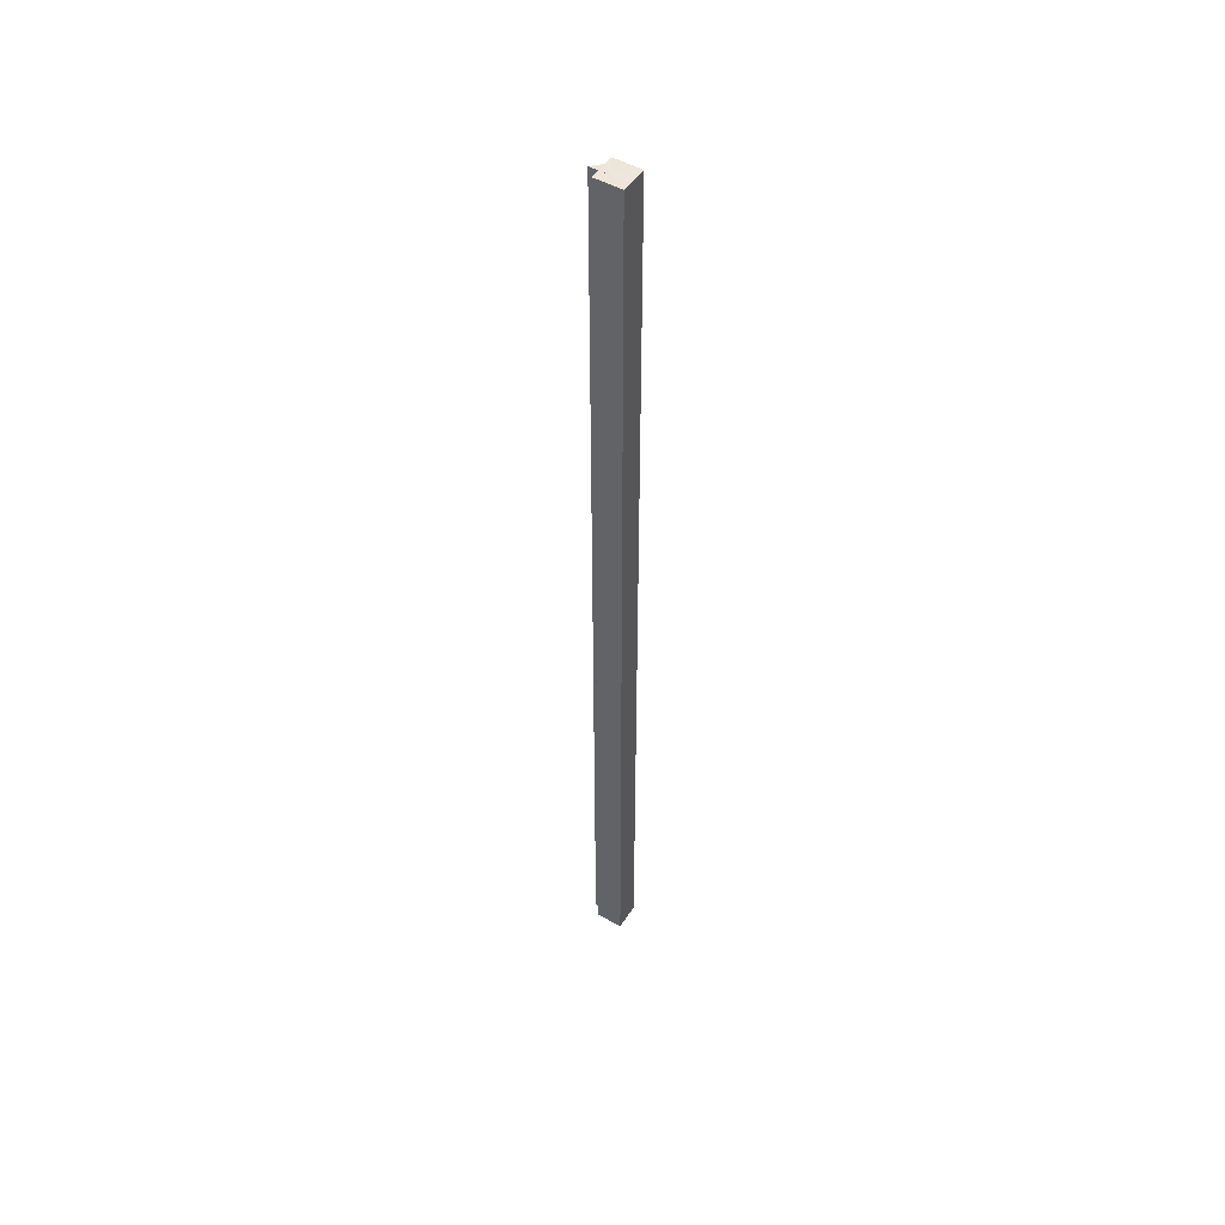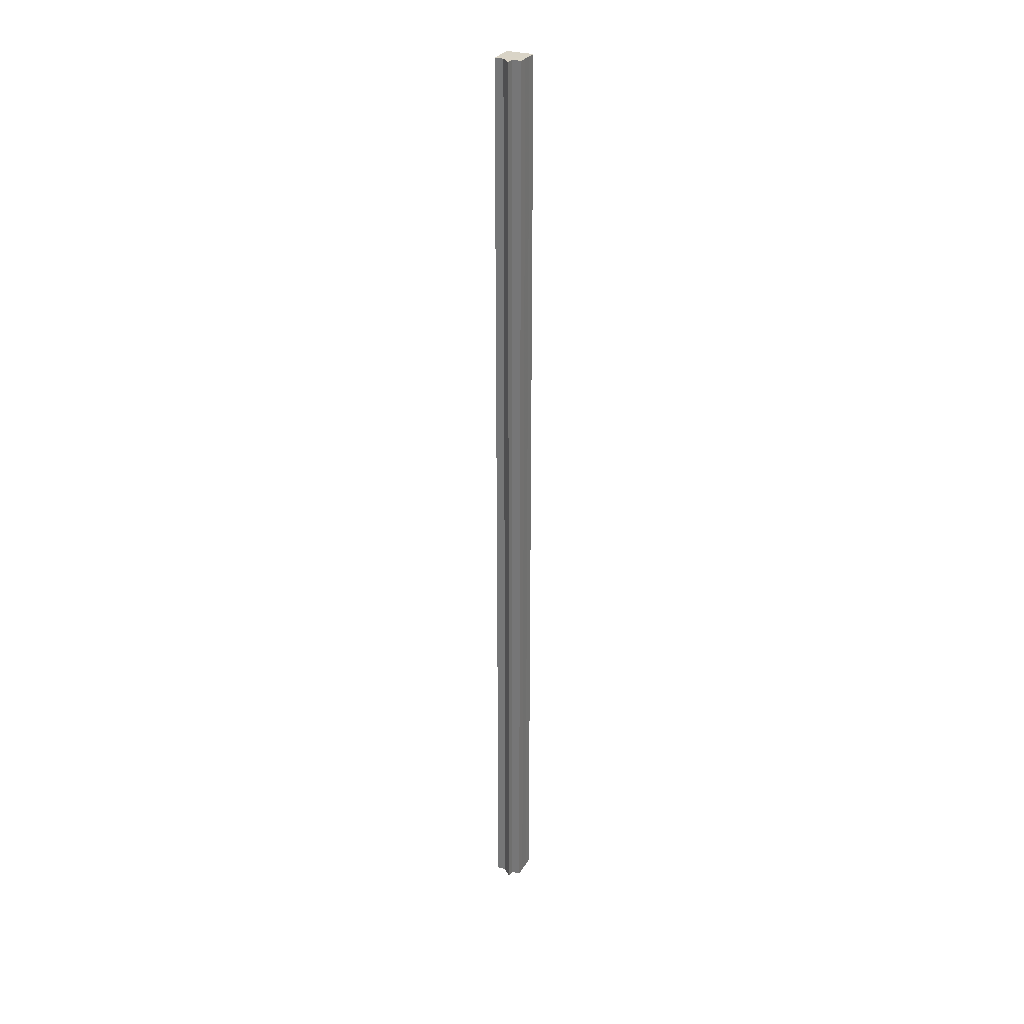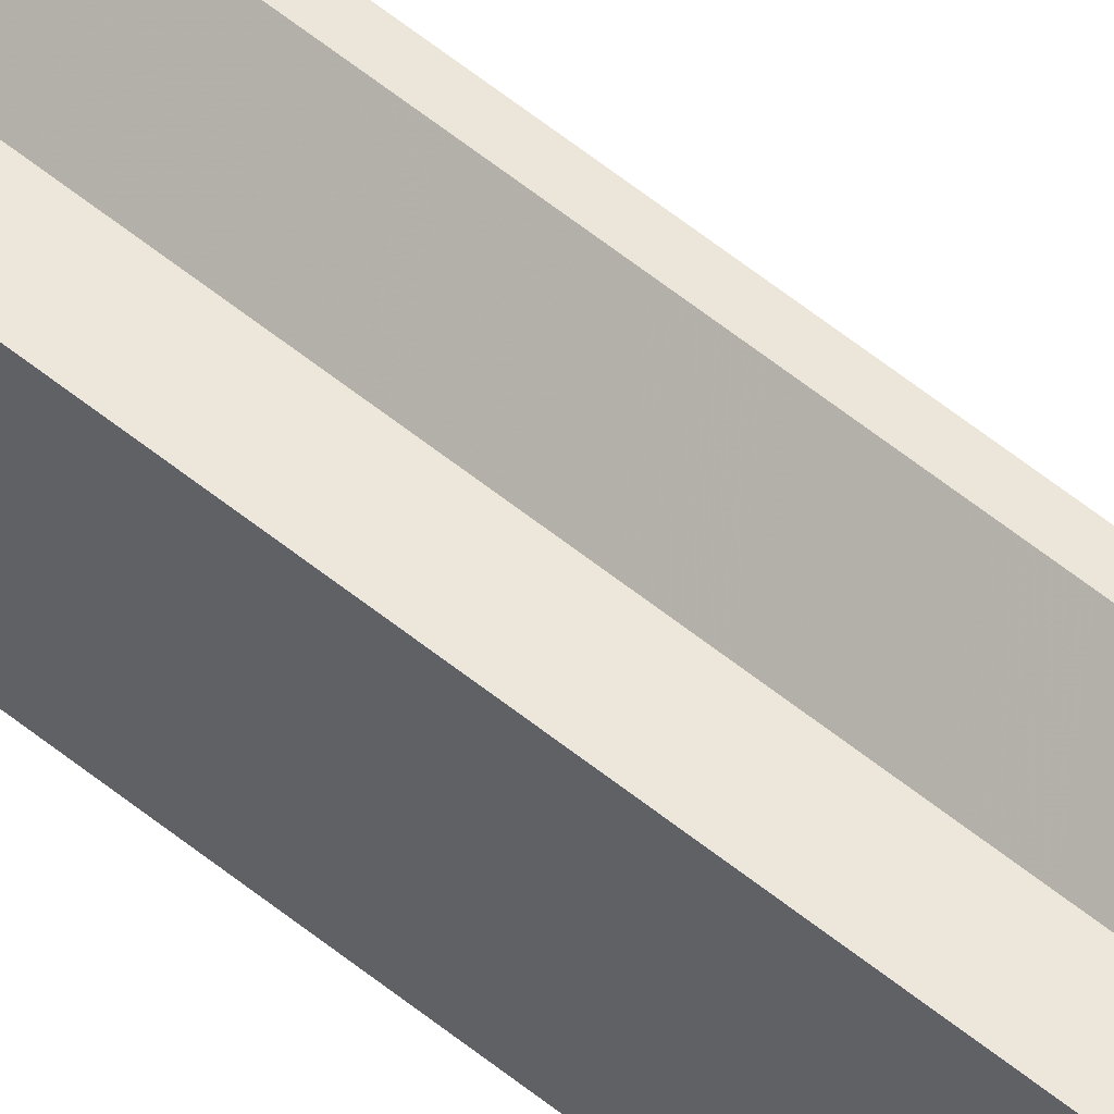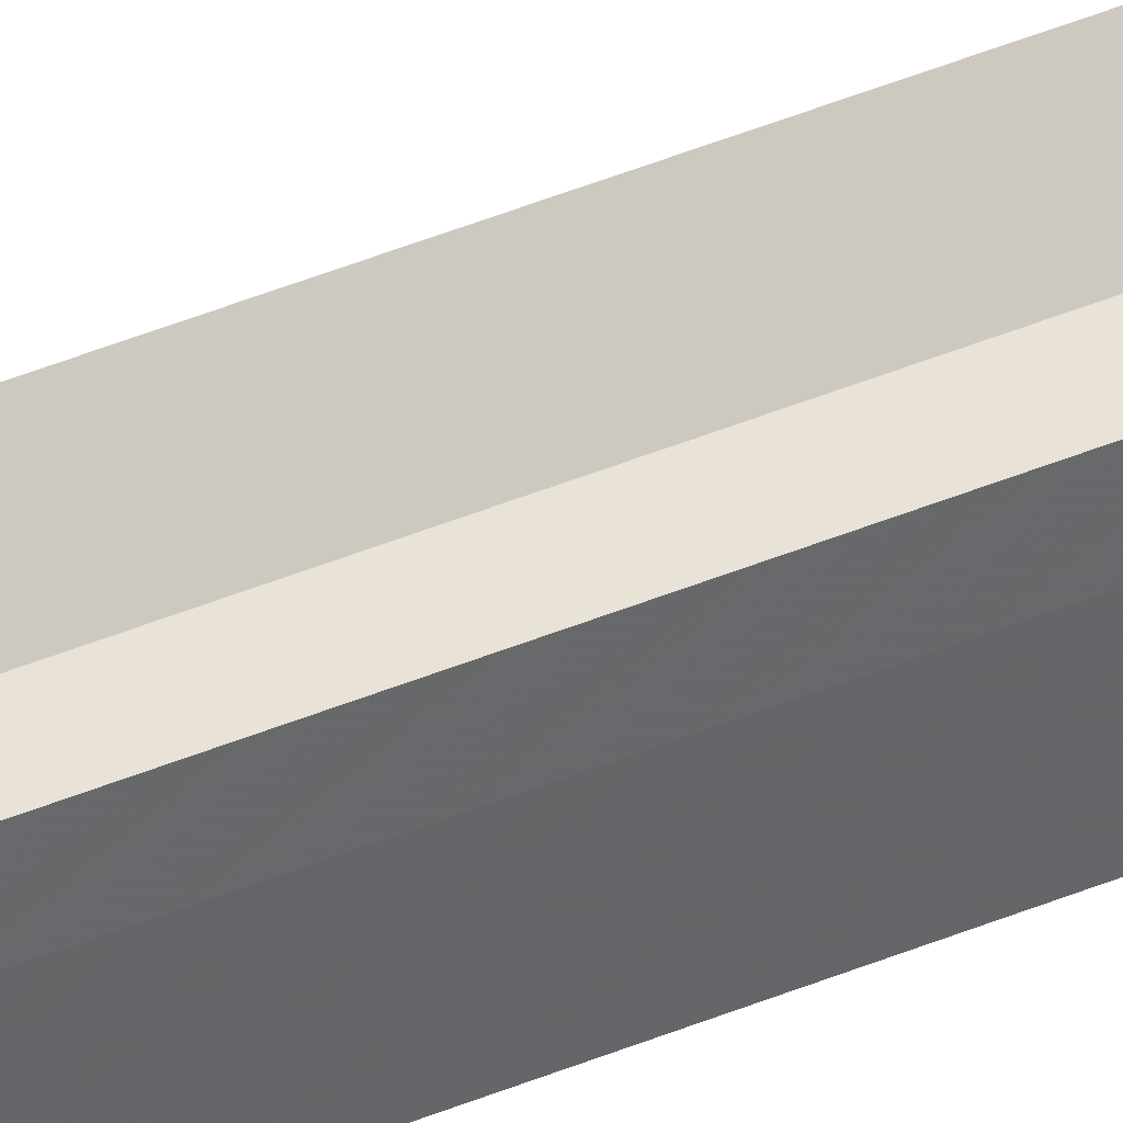
<metadata>
{"format":"obj","ext":"obj","renderer":"f3d","projection":"perspective","resolution":1024,"background":"white","views":[{"elev":49.3,"azim":-58.0,"up":"+Z"},{"elev":28.9,"azim":-154.7,"up":"+Z"},{"elev":50.1,"azim":132.9,"up":"+Y"},{"elev":40.9,"azim":62.6,"up":"+Y"}]}
</metadata>
<code>
o 1433
v 2248 1851 9.6
v 2248 1851 9.6
v 2248 1851 10.67
v 2248 1851 9.6
v 2248 1851 10.67
v 2248 1851 9.6
v 2248 1851 10.67
v 2248 1851 9.6
v 2248 1851 10.67
v 2248 1851 9.6
v 2248 1851 10.67
v 2248 1851 9.6
v 2248 1851 10.67
v 2248 1851 9.6
v 2248 1851 9.6
v 2248 1851 9.6
v 2248 1851 9.6
v 2248 1851 9.6
v 2248 1851 10.67
v 2248 1851 10.67
v 2248 1851 10.67
v 2248 1851 9.6
v 2248 1851 9.6
v 2248 1851 9.6
v 2248 1851 9.6
v 2248 1851 10.67
v 2248 1851 9.6
v 2248 1851 10.67
v 2248 1851 10.67
v 2248 1851 9.6
v 2248 1851 10.67
v 2248 1851 9.6
v 2248 1851 9.6
v 2248 1851 10.67
v 2248 1851 9.6
v 2248 1851 9.6
v 2248 1851 9.6
v 2248 1851 9.6
v 2248 1851 10.67
v 2248 1851 9.6
v 2248 1851 10.67
v 2248 1851 9.6
v 2248 1851 9.6
v 2248 1851 9.6
v 2248 1851 9.6
v 2248 1851 9.6
v 2248 1851 10.67
v 2248 1851 10.67
v 2248 1851 9.6
v 2248 1851 9.6
v 2248 1851 10.67
v 2248 1851 10.67
v 2248 1851 10.67
v 2248 1851 10.67
v 2248 1851 10.67
v 2248 1851 9.6
v 2248 1851 10.67
v 2248 1851 9.6
v 2248 1851 9.6
v 2248 1851 9.6
v 2248 1851 9.6
v 2248 1851 10.67
v 2248 1851 9.6
v 2248 1851 10.67
v 2248 1851 10.67
v 2248 1851 10.67
v 2248 1851 10.67
v 2248 1851 10.67
v 2248 1851 10.67
v 2248 1851 10.67
v 2248 1851 10.67
v 2248 1851 10.67
v 2248 1851 10.67
v 2248 1851 10.67
v 2248 1851 10.67
v 2248 1851 10.67
v 2248 1851 10.67
v 2248 1851 9.6
v 2248 1851 9.6
v 2248 1851 10.67
f 1 2 3
f 4 1 5
f 6 4 7
f 7 8 9
f 9 10 11
f 11 12 13
f 14 12 15
f 14 16 12
f 14 15 17
f 14 18 16
f 19 18 20
f 21 22 19
f 23 24 21
f 24 25 26
f 14 17 27
f 28 27 29
f 14 27 30
f 31 32 28
f 14 30 33
f 34 35 31
f 36 37 34
f 37 38 39
f 38 40 41
f 14 33 42
f 14 42 43
f 14 43 44
f 14 44 45
f 14 45 46
f 47 45 48
f 49 50 47
f 51 46 52
f 53 42 54
f 55 56 53
f 57 58 55
f 59 60 57
f 60 61 62
f 61 63 64
f 65 52 66
f 65 66 67
f 65 67 68
f 65 68 69
f 65 69 70
f 65 70 71
f 65 71 72
f 65 72 73
f 65 73 74
f 65 74 75
f 65 75 76
f 65 76 77
f 78 79 80

</code>
